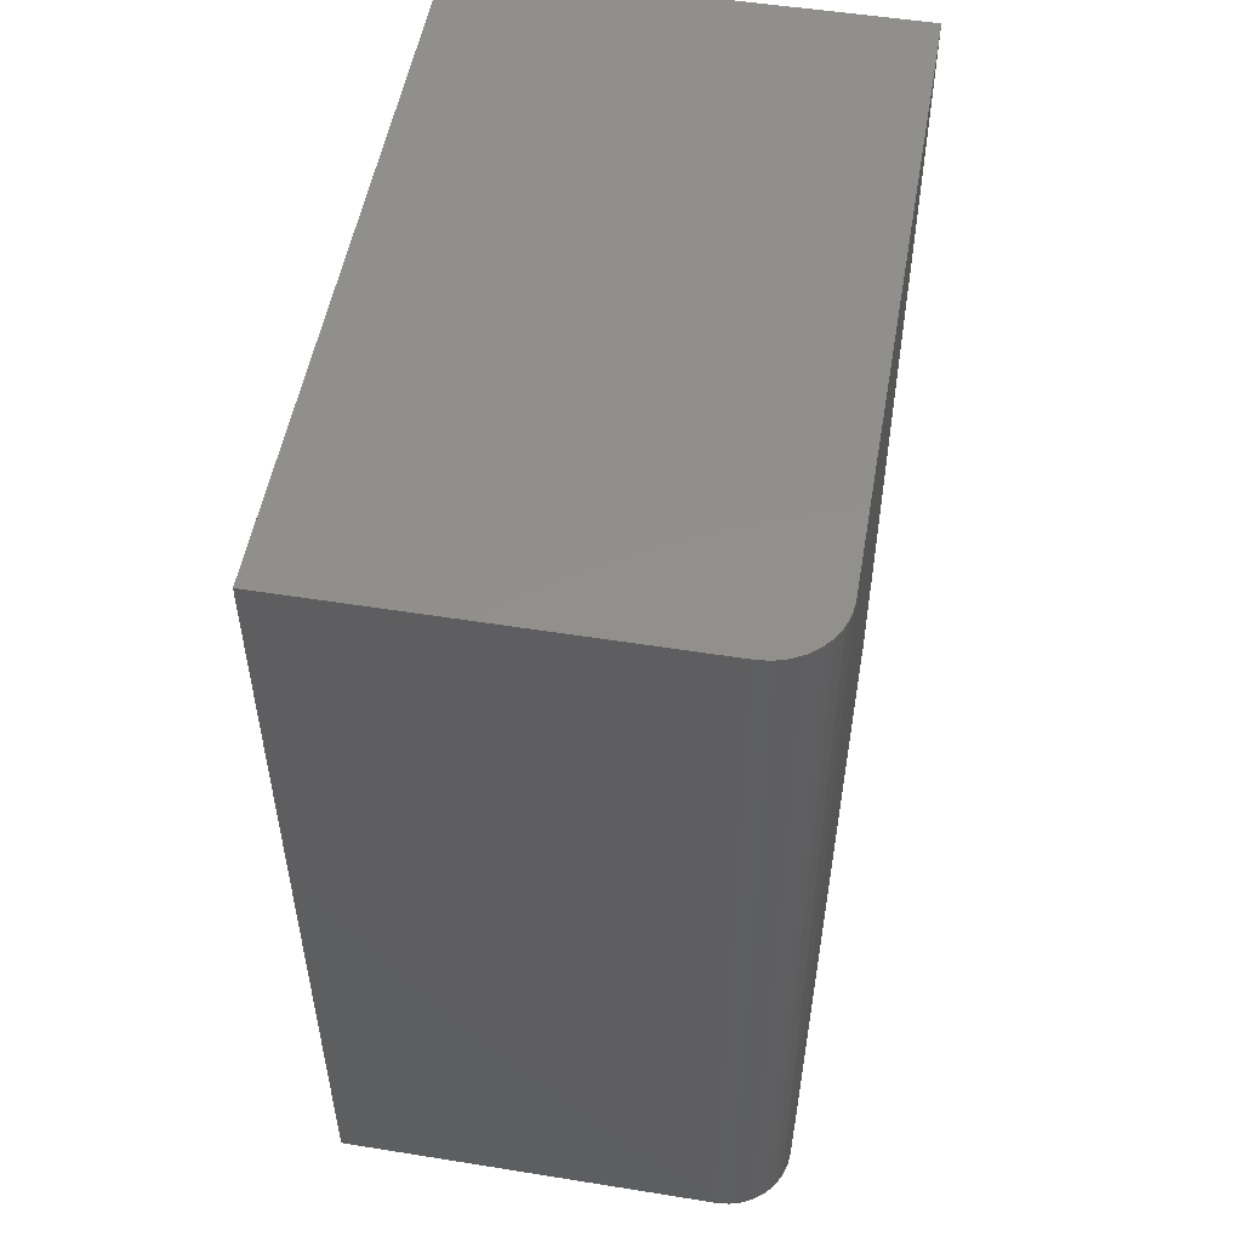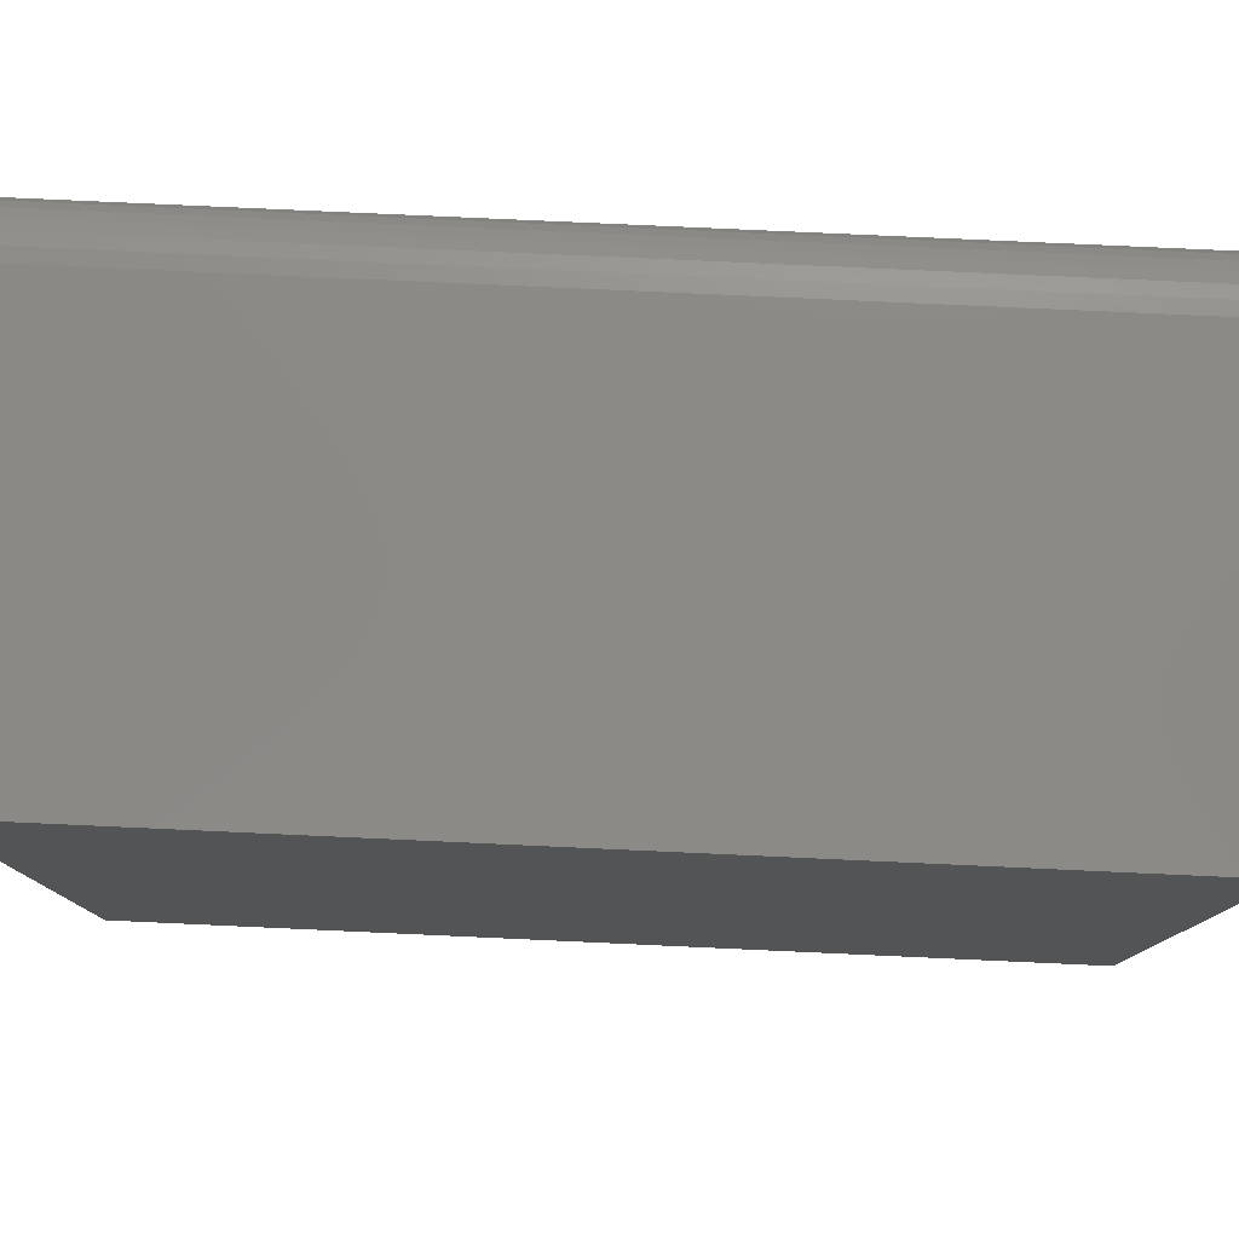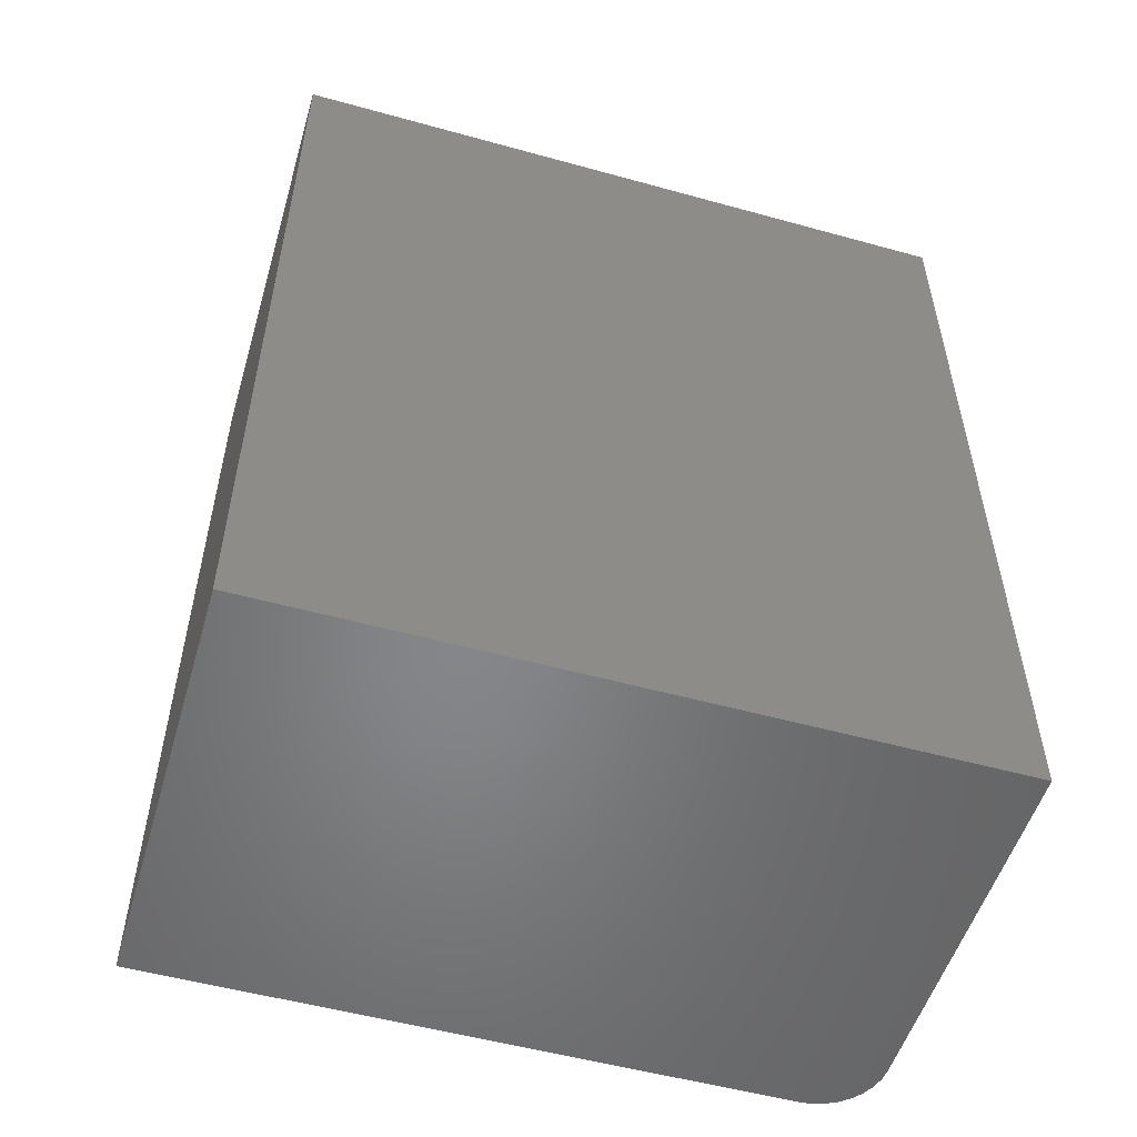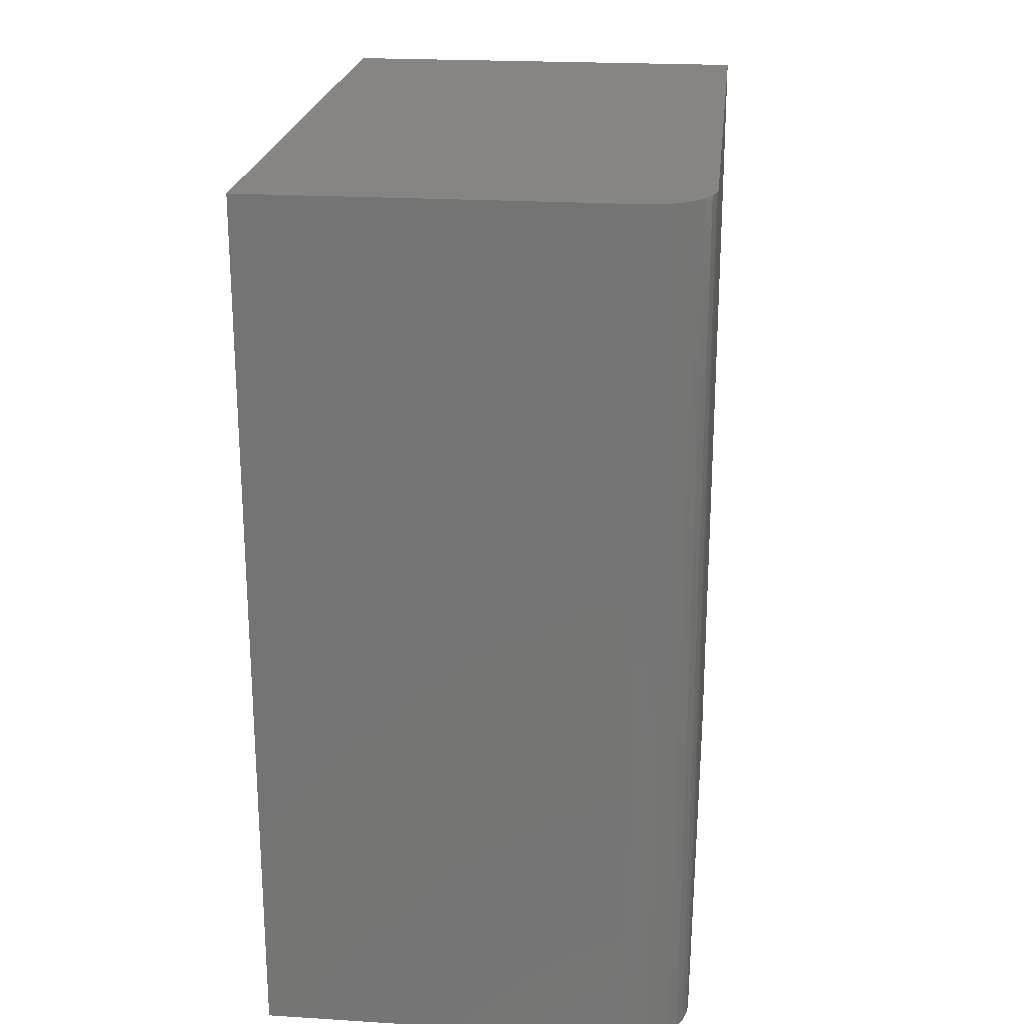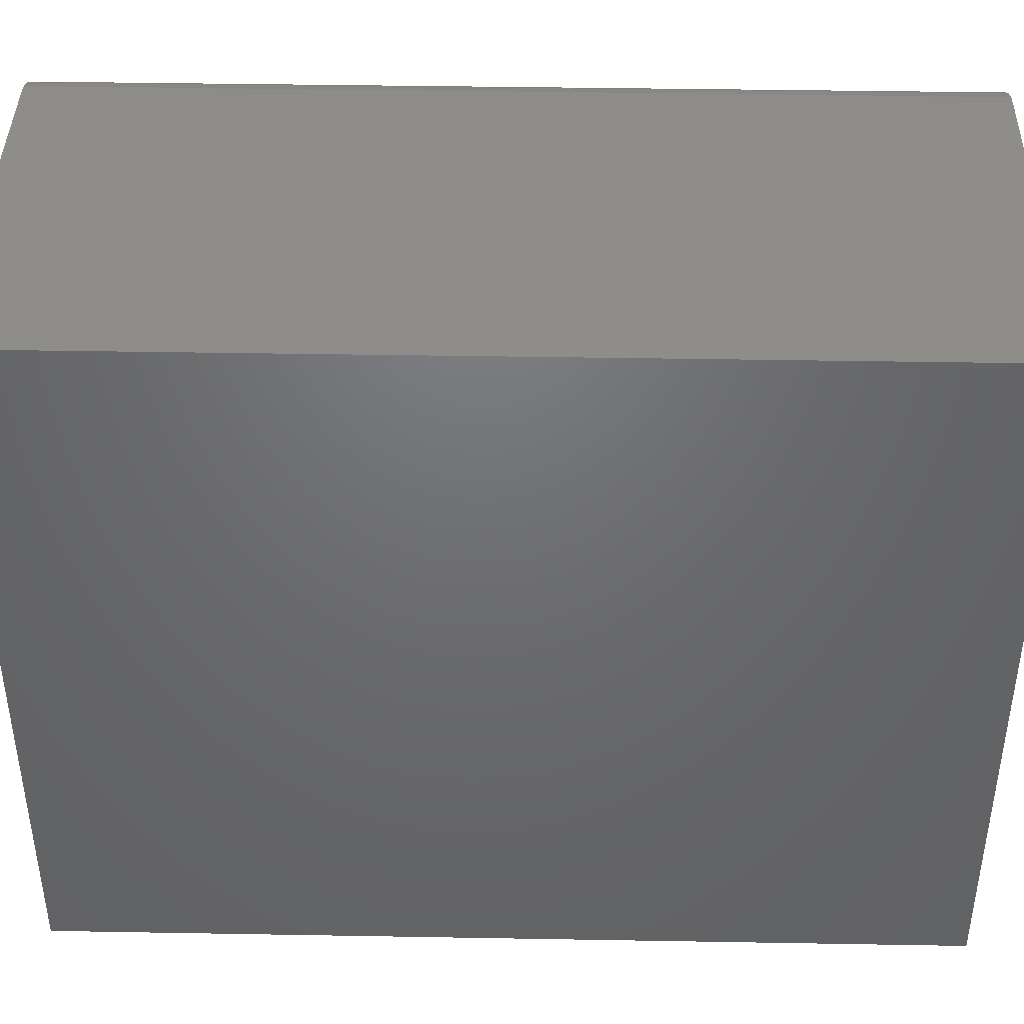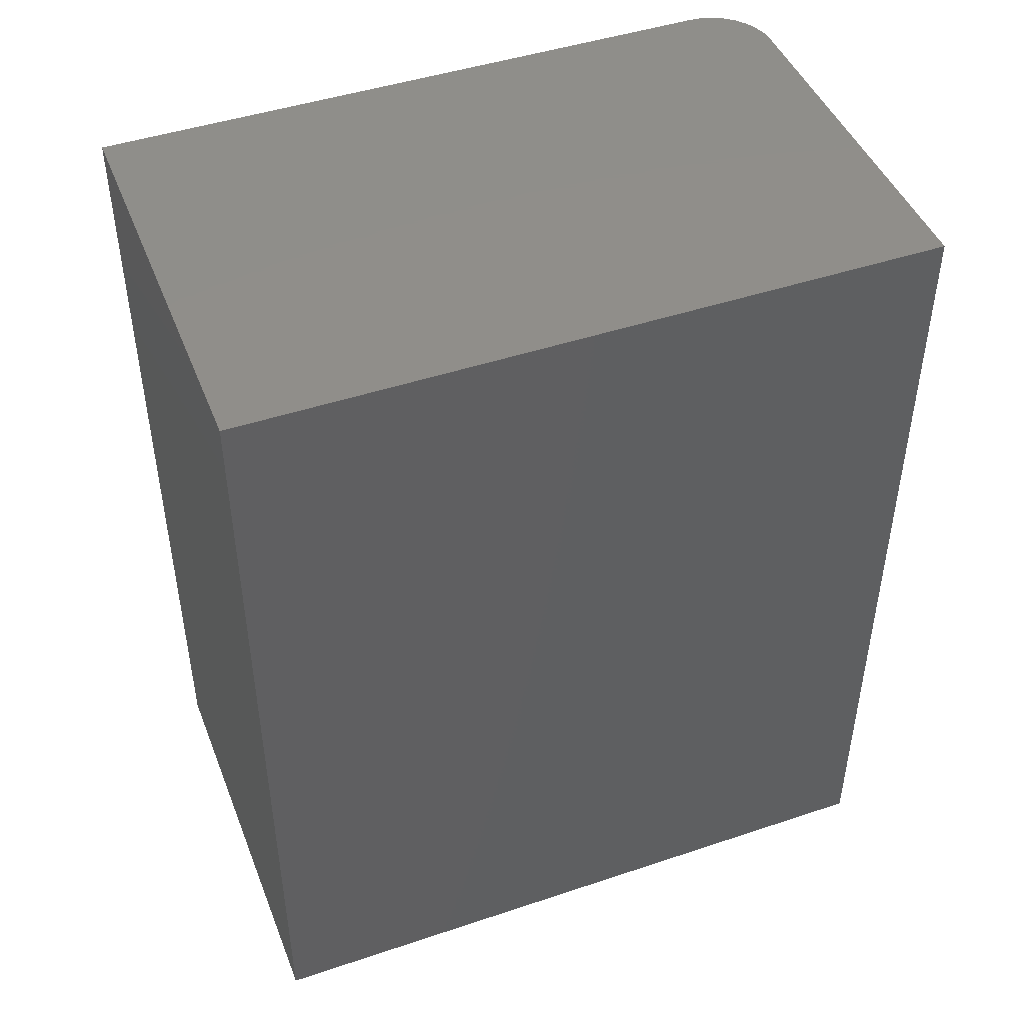
<metadata>
{"format":"stl","ext":"stl","renderer":"f3d","projection":"perspective","resolution":1024,"background":"white","views":[{"elev":52.3,"azim":-170.2,"up":"+Z"},{"elev":79.0,"azim":92.6,"up":"+Y"},{"elev":-53.1,"azim":73.5,"up":"+Z"},{"elev":22.0,"azim":-173.8,"up":"+Z"},{"elev":41.3,"azim":91.2,"up":"+Y"},{"elev":45.8,"azim":69.0,"up":"+Z"}]}
</metadata>
<code>
# stl→obj: 24 verts, 44 faces
v 0.3736 0.6016 0.75
v 0.05469 0.6016 0.75
v 0.04402 0.6005 0.75
v 0.03376 0.5974 0.75
v 0.0243 0.5923 0.75
v 0.01602 0.5855 0.75
v 0.009217 0.5773 0.75
v 0.004163 0.5678 0.75
v 0.001051 0.5575 0.75
v 0 0.5469 0.75
v 0 0 0.75
v 0.3736 0 0.75
v 0.3736 0.6016 0
v 0.3736 0 0
v 0 0 0
v 0 0.5469 0
v 0.001051 0.5575 0
v 0.004163 0.5678 0
v 0.009217 0.5773 0
v 0.01602 0.5855 0
v 0.0243 0.5923 0
v 0.03376 0.5974 0
v 0.04402 0.6005 0
v 0.05469 0.6016 0
f 1 2 3
f 1 3 4
f 1 4 5
f 1 5 6
f 1 6 7
f 1 7 8
f 1 8 9
f 1 9 10
f 1 10 11
f 1 11 12
f 13 14 15
f 13 15 16
f 13 16 17
f 13 17 18
f 13 18 19
f 13 19 20
f 13 20 21
f 13 21 22
f 13 22 23
f 13 23 24
f 16 15 10
f 10 15 11
f 13 24 1
f 1 24 2
f 16 10 17
f 17 10 9
f 17 9 18
f 18 9 8
f 18 8 19
f 19 8 7
f 19 7 20
f 20 7 6
f 20 6 21
f 21 6 5
f 21 5 22
f 22 5 4
f 22 4 23
f 23 4 3
f 23 3 24
f 24 3 2
f 14 13 12
f 12 13 1
f 15 14 11
f 11 14 12

</code>
